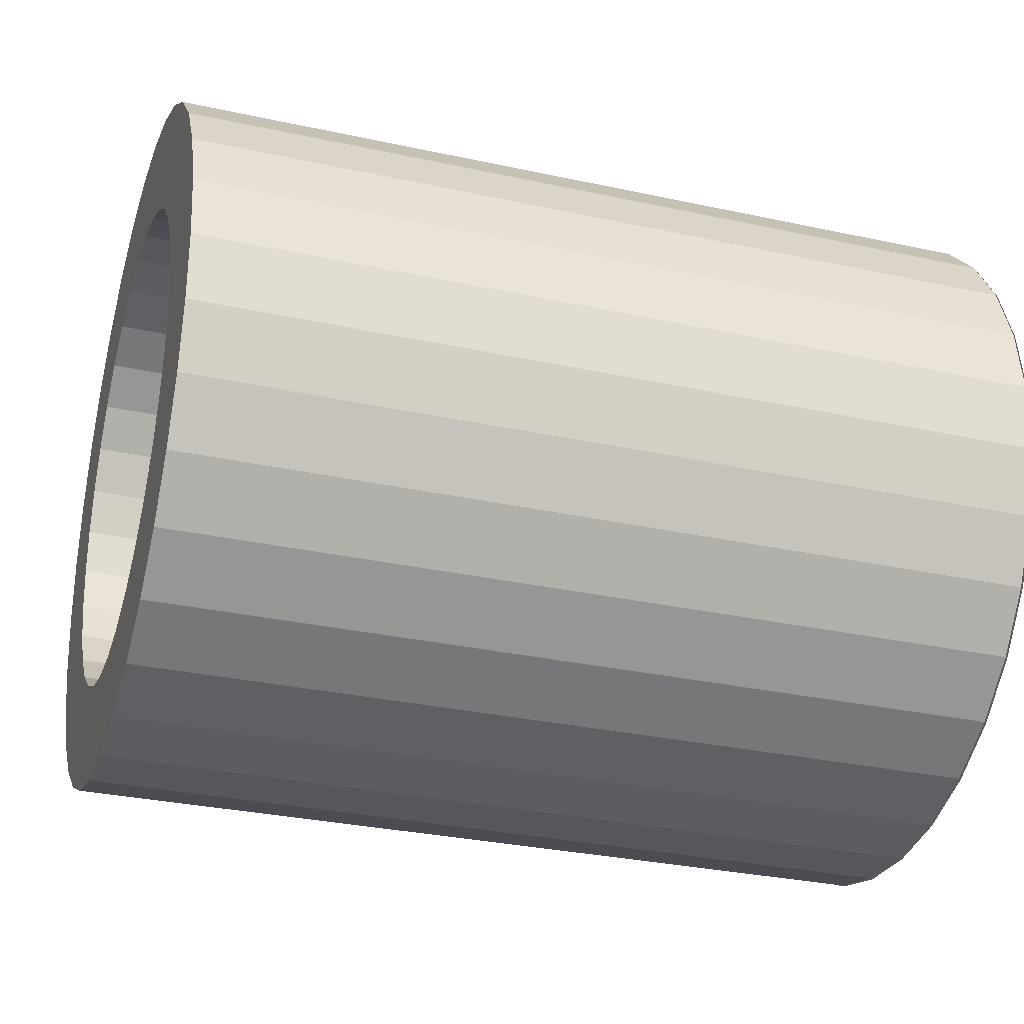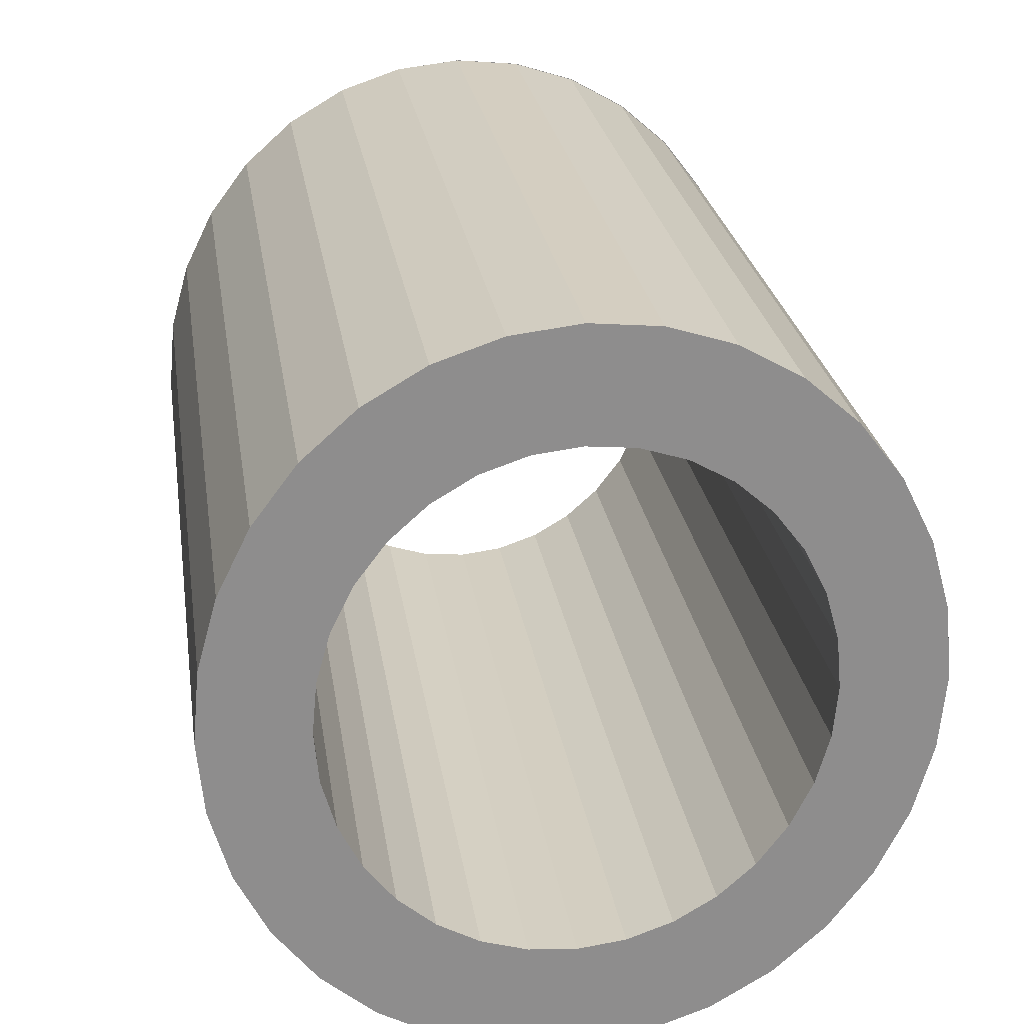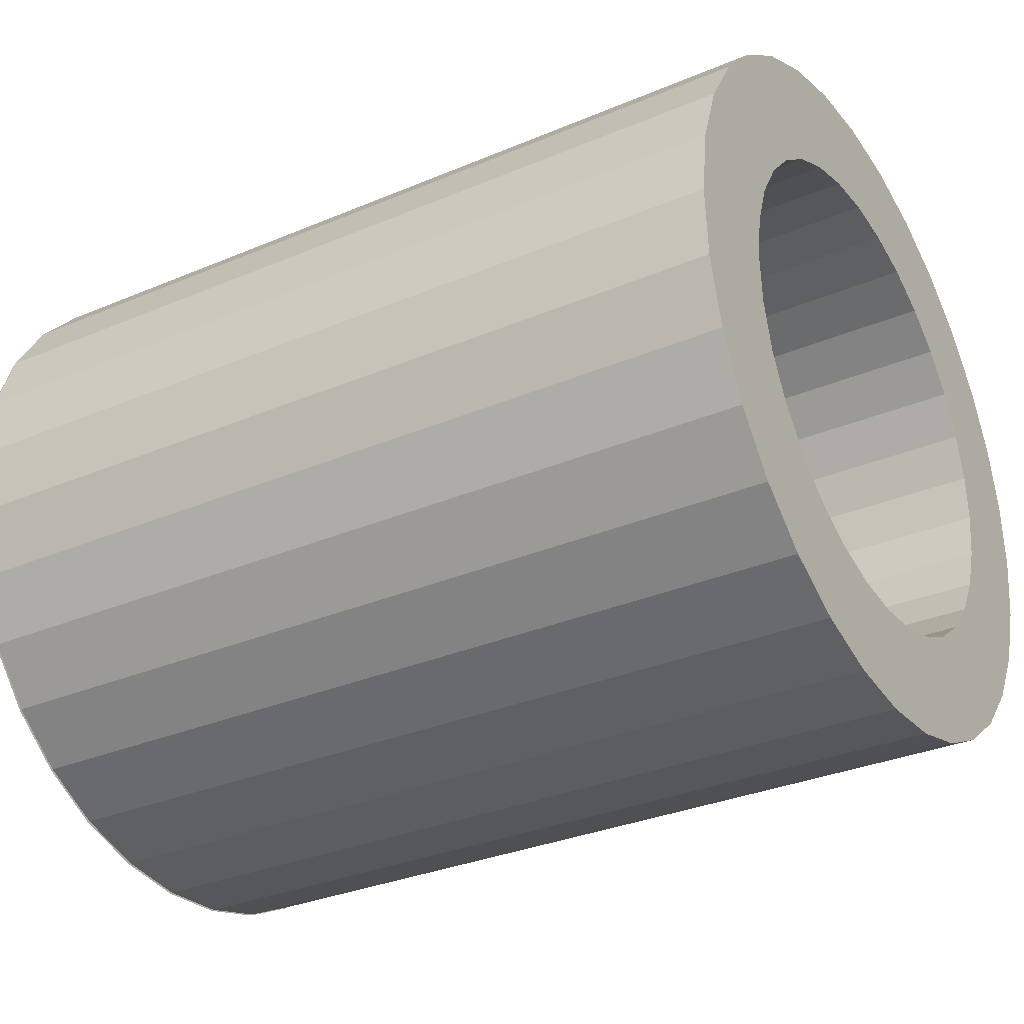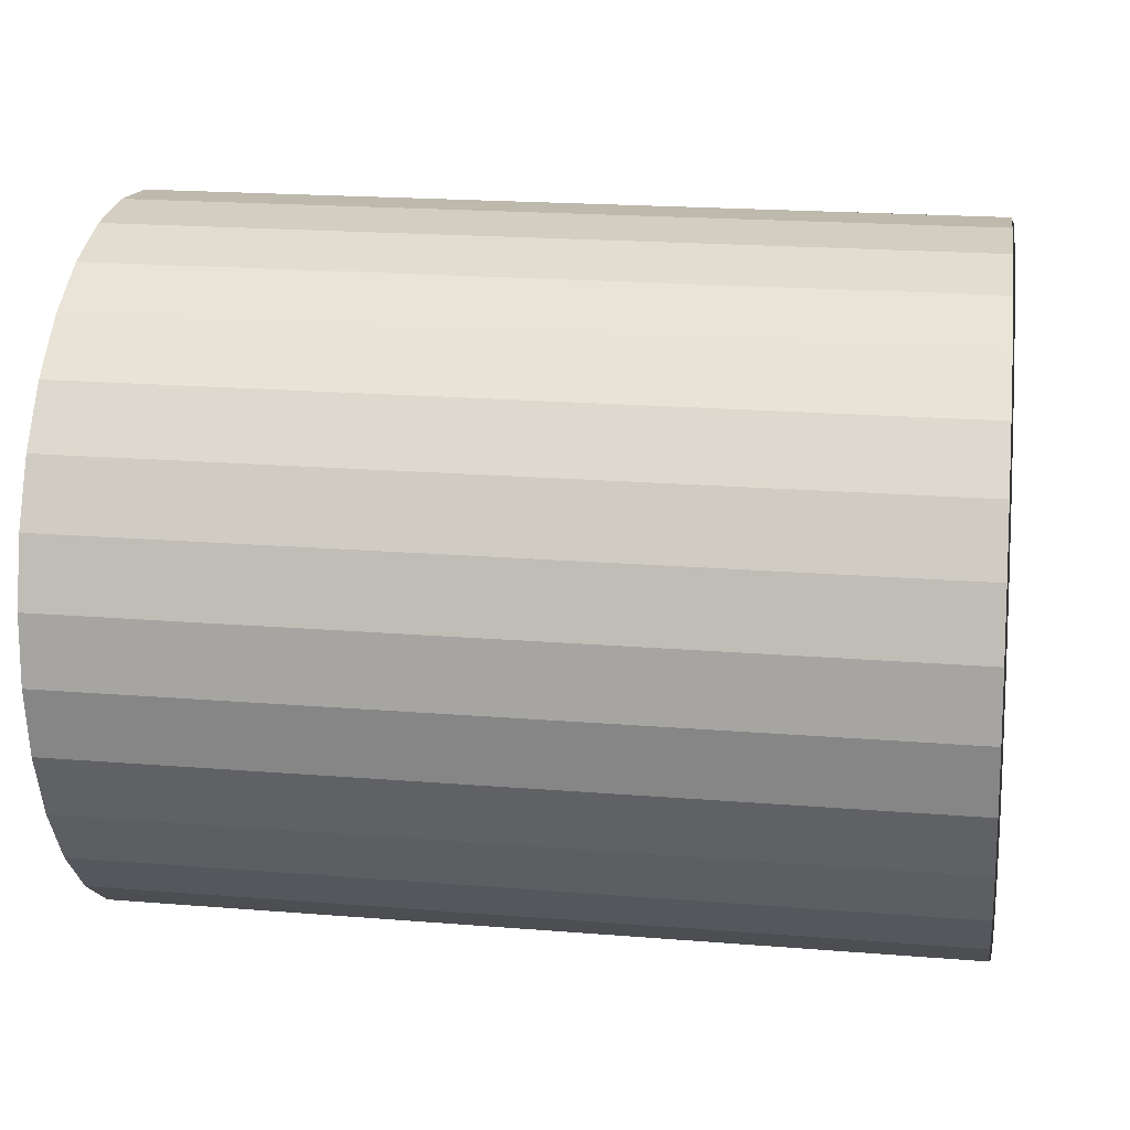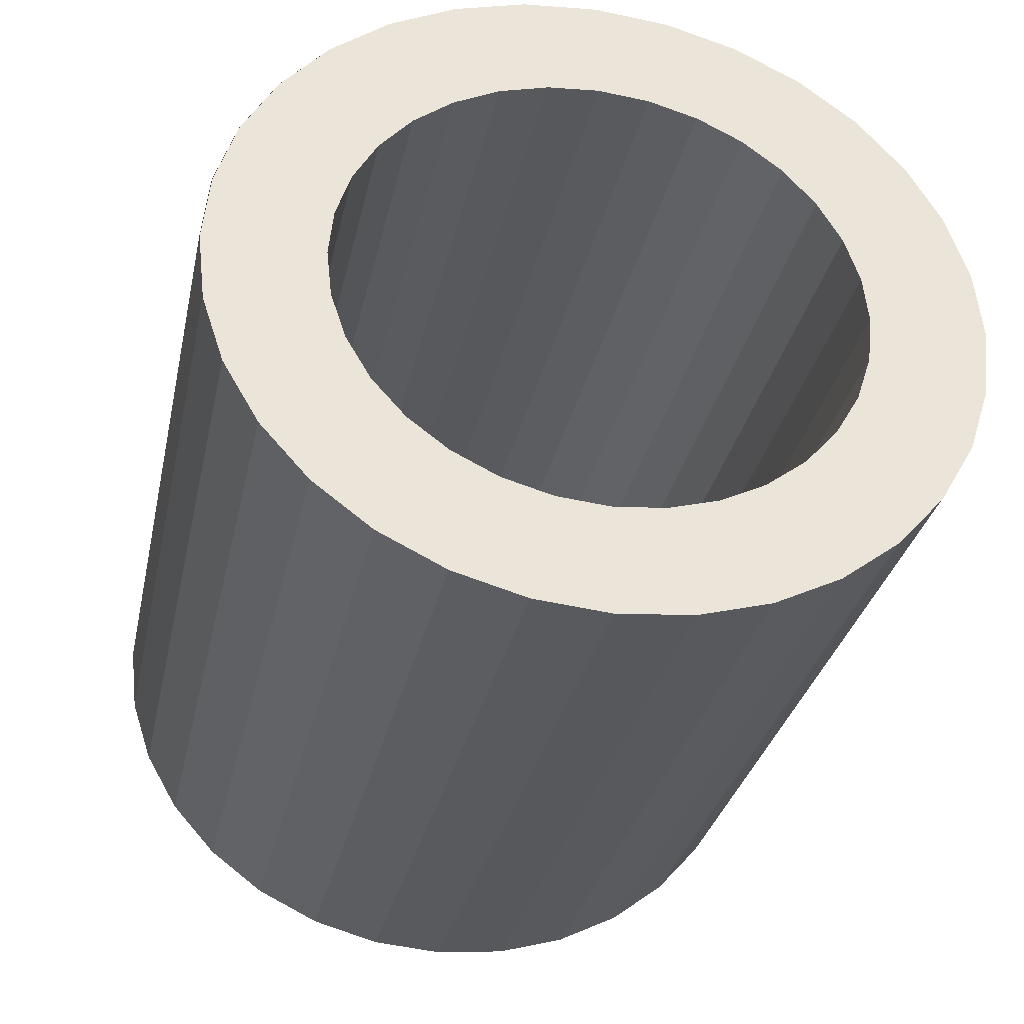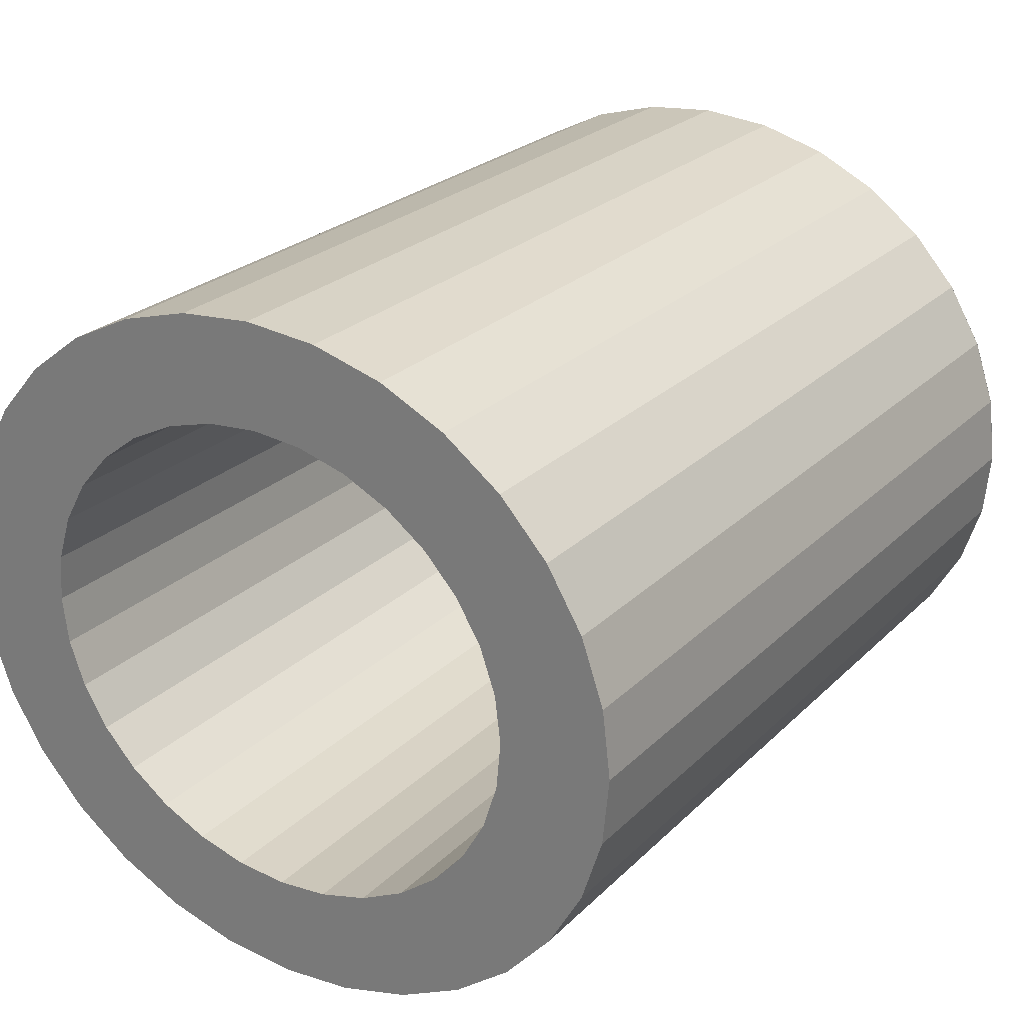
<metadata>
{"format":"obj","ext":"obj","renderer":"f3d","projection":"perspective","resolution":1024,"background":"white","views":[{"elev":-31.5,"azim":-17.1,"up":"+Y"},{"elev":25.7,"azim":-98.6,"up":"+Z"},{"elev":-32.2,"azim":-149.4,"up":"+Y"},{"elev":20.3,"azim":8.4,"up":"+Y"},{"elev":-30.7,"azim":78.2,"up":"+Y"},{"elev":24.7,"azim":-56.8,"up":"+Y"}]}
</metadata>
<code>
o Плоскость
v -0.2504 0.4852 -0.1055
v -0.2508 0.5045 -0.1035
v -0.2515 0.5402 -0.08755
v -0.2512 0.5231 -0.09742
v -0.2518 0.5552 -0.07427
v -0.2521 0.5675 -0.0581
v -0.2522 0.5766 -0.03964
v -0.2523 0.5823 -0.01961
v -0.2524 0.5842 0.001215
v -0.2523 0.5823 0.02204
v -0.2522 0.5766 0.04207
v -0.2521 0.5675 0.06053
v -0.2518 0.5552 0.0767
v -0.2515 0.5402 0.08998
v -0.2512 0.5231 0.09985
v -0.2508 0.5045 0.1059
v -0.2504 0.4852 0.108
v -0.25 0.4659 0.1059
v -0.2497 0.4473 0.09985
v -0.2493 0.4302 0.08998
v -0.249 0.4152 0.0767
v -0.2488 0.4029 0.06053
v -0.2486 0.3938 0.04207
v -0.2485 0.3881 0.02204
v -0.2485 0.3862 0.001215
v -0.2485 0.3881 -0.01961
v -0.2486 0.3938 -0.03964
v -0.2488 0.4029 -0.0581
v -0.249 0.4152 -0.07427
v -0.2493 0.4302 -0.08755
v -0.2497 0.4473 -0.09742
v -0.25 0.4659 -0.1035
v -0.2499 0.4576 -0.1487
v -0.2494 0.431 -0.14
v -0.2489 0.4065 -0.1259
v -0.2484 0.385 -0.1069
v -0.2481 0.3674 -0.08371
v -0.2478 0.3543 -0.05728
v -0.2477 0.3462 -0.02861
v -0.2476 0.3435 0.001215
v -0.2477 0.3462 0.03104
v -0.2478 0.3543 0.05971
v -0.2481 0.3674 0.08614
v -0.2484 0.385 0.1093
v -0.2489 0.4065 0.1283
v -0.2494 0.431 0.1424
v -0.2499 0.4576 0.1511
v -0.2504 0.4852 0.1541
v -0.251 0.5128 0.1511
v -0.2515 0.5394 0.1424
v -0.252 0.5639 0.1283
v -0.2524 0.5854 0.1093
v -0.2528 0.603 0.08614
v -0.253 0.6161 0.05971
v -0.2532 0.6242 0.03104
v -0.2532 0.6269 0.001215
v -0.2532 0.6242 -0.02861
v -0.253 0.6161 -0.05728
v -0.2528 0.603 -0.08371
v -0.2524 0.5854 -0.1069
v -0.2515 0.5394 -0.14
v -0.252 0.5639 -0.1259
v -0.251 0.5128 -0.1487
v -0.25 0.4659 -0.1035
v -0.2497 0.4473 -0.09742
v -0.2493 0.4302 -0.08755
v -0.249 0.4152 -0.07427
v -0.2488 0.4029 -0.0581
v -0.2486 0.3938 -0.03964
v -0.2485 0.3881 -0.01961
v -0.2485 0.3862 0.001215
v -0.2485 0.3881 0.02204
v -0.2486 0.3938 0.04207
v -0.2488 0.4029 0.06053
v -0.249 0.4152 0.0767
v -0.2493 0.4302 0.08998
v -0.2497 0.4473 0.09985
v -0.25 0.4659 0.1059
v -0.2504 0.4852 0.108
v -0.2508 0.5045 0.1059
v -0.2512 0.5231 0.09985
v -0.2515 0.5402 0.08998
v -0.2518 0.5552 0.0767
v -0.2521 0.5675 0.06053
v -0.2522 0.5766 0.04207
v -0.2523 0.5823 0.02204
v -0.2524 0.5842 0.001215
v -0.2523 0.5823 -0.01961
v -0.2522 0.5766 -0.03964
v -0.2521 0.5675 -0.0581
v -0.2518 0.5552 -0.07427
v -0.2512 0.5231 -0.09742
v -0.2515 0.5402 -0.08755
v -0.2508 0.5045 -0.1035
v -0.2504 0.4852 -0.1055
v -0.2504 0.4852 -0.1516
v 0.09047 0.4852 -0.1516
v 0.08992 0.5128 -0.1487
v 0.08891 0.5639 -0.1259
v 0.0894 0.5394 -0.14
v 0.08849 0.5854 -0.1069
v 0.08814 0.603 -0.08371
v 0.08788 0.6161 -0.05728
v 0.08772 0.6242 -0.02861
v 0.08767 0.6269 0.001215
v 0.08772 0.6242 0.03104
v 0.08788 0.6161 0.05971
v 0.08814 0.603 0.08614
v 0.08849 0.5854 0.1093
v 0.08891 0.5639 0.1283
v 0.0894 0.5394 0.1424
v 0.08992 0.5128 0.1511
v 0.09047 0.4852 0.1541
v 0.09101 0.4576 0.1511
v 0.09154 0.431 0.1424
v 0.09202 0.4065 0.1283
v 0.09245 0.385 0.1093
v 0.0928 0.3674 0.08614
v 0.09305 0.3543 0.05971
v 0.09321 0.3462 0.03104
v 0.09327 0.3435 0.001215
v 0.09321 0.3462 -0.02861
v 0.09305 0.3543 -0.05728
v 0.0928 0.3674 -0.08371
v 0.09245 0.385 -0.1069
v 0.09202 0.4065 -0.1259
v 0.09154 0.431 -0.14
v 0.09101 0.4576 -0.1487
v -0.25 0.4659 -0.1035
v -0.2497 0.4473 -0.09742
v -0.2493 0.4302 -0.08755
v -0.249 0.4152 -0.07427
v -0.2488 0.4029 -0.0581
v -0.2486 0.3938 -0.03964
v -0.2485 0.3881 -0.01961
v -0.2485 0.3862 0.001215
v -0.2485 0.3881 0.02204
v -0.2486 0.3938 0.04207
v -0.2488 0.4029 0.06053
v -0.249 0.4152 0.0767
v -0.2493 0.4302 0.08998
v -0.2497 0.4473 0.09985
v -0.25 0.4659 0.1059
v -0.2504 0.4852 0.108
v -0.2508 0.5045 0.1059
v -0.2512 0.5231 0.09985
v -0.2515 0.5402 0.08998
v -0.2518 0.5552 0.0767
v -0.2521 0.5675 0.06053
v -0.2522 0.5766 0.04207
v -0.2523 0.5823 0.02204
v -0.2524 0.5842 0.001215
v -0.2523 0.5823 -0.01961
v -0.2522 0.5766 -0.03964
v -0.2521 0.5675 -0.0581
v -0.2518 0.5552 -0.07427
v -0.2512 0.5231 -0.09742
v -0.2515 0.5402 -0.08755
v -0.2508 0.5045 -0.1035
v -0.2504 0.4852 -0.1055
v 0.09152 0.4657 -0.1023
v 0.09189 0.4473 -0.09627
v 0.09223 0.4304 -0.08652
v 0.09252 0.4156 -0.0734
v 0.09277 0.4034 -0.05741
v 0.09295 0.3944 -0.03917
v 0.09306 0.3888 -0.01938
v 0.09309 0.3869 0.001206
v 0.09306 0.3888 0.02179
v 0.09295 0.3944 0.04158
v 0.09277 0.4034 0.05983
v 0.09252 0.4156 0.07581
v 0.09223 0.4304 0.08894
v 0.09189 0.4473 0.09869
v 0.09152 0.4657 0.1047
v 0.09114 0.4848 0.1067
v 0.09076 0.5039 0.1047
v 0.09039 0.5222 0.09869
v 0.09005 0.5391 0.08894
v 0.08976 0.554 0.07581
v 0.08951 0.5662 0.05983
v 0.08933 0.5752 0.04158
v 0.08922 0.5808 0.02179
v 0.08919 0.5826 0.001206
v 0.08922 0.5808 -0.01938
v 0.08933 0.5752 -0.03917
v 0.08951 0.5662 -0.05741
v 0.08976 0.554 -0.0734
v 0.09039 0.5222 -0.09627
v 0.09005 0.5391 -0.08652
v 0.09076 0.5039 -0.1023
v 0.09114 0.4848 -0.1043
v 0.09169 0.4571 -0.1486
v 0.09222 0.4306 -0.1399
v 0.09271 0.4061 -0.1258
v 0.09314 0.3846 -0.1068
v 0.09349 0.367 -0.08365
v 0.09376 0.3539 -0.05725
v 0.09392 0.3458 -0.02859
v 0.09397 0.3431 0.001206
v 0.09392 0.3458 0.03101
v 0.09376 0.3539 0.05966
v 0.09349 0.367 0.08607
v 0.09314 0.3846 0.1092
v 0.09271 0.4061 0.1282
v 0.09222 0.4306 0.1423
v 0.09169 0.4571 0.151
v 0.09114 0.4848 0.154
v 0.09059 0.5124 0.151
v 0.09006 0.539 0.1423
v 0.08957 0.5635 0.1282
v 0.08914 0.585 0.1092
v 0.08879 0.6026 0.08607
v 0.08853 0.6157 0.05966
v 0.08836 0.6237 0.03101
v 0.08831 0.6265 0.001206
v 0.08836 0.6237 -0.02859
v 0.08853 0.6157 -0.05725
v 0.08879 0.6026 -0.08365
v 0.08914 0.585 -0.1068
v 0.09006 0.539 -0.1399
v 0.08957 0.5635 -0.1258
v 0.09059 0.5124 -0.1486
v 0.09114 0.4848 -0.1515
f 125 124 37 36
f 109 108 53 52
f 98 97 96 63
f 122 121 40 39
f 111 110 51 50
f 108 107 54 53
f 124 123 38 37
f 121 120 41 40
f 114 113 48 47
f 107 106 55 54
f 113 112 49 48
f 120 119 42 41
f 128 127 34 33
f 106 105 56 55
f 115 114 47 46
f 101 99 62 60
f 119 118 43 42
f 102 101 60 59
f 127 126 35 34
f 105 104 57 56
f 97 128 33 96
f 103 102 59 58
f 118 117 44 43
f 99 100 61 62
f 126 125 36 35
f 52 53 12 13
f 116 115 46 45
f 100 98 63 61
f 45 46 19 20
f 110 109 52 51
f 112 111 50 49
f 123 122 39 38
f 47 48 17 18
f 38 39 26 27
f 51 52 13 14
f 53 54 11 12
f 36 37 28 29
f 44 45 20 21
f 46 47 18 19
f 59 60 5 6
f 33 34 31 32
f 104 103 58 57
f 37 38 27 28
f 63 96 1 2
f 117 116 45 44
f 62 61 4 3
f 43 44 21 22
f 50 51 14 15
f 42 43 22 23
f 96 33 32 1
f 57 58 7 8
f 61 63 2 4
f 39 40 25 26
f 41 42 23 24
f 56 57 8 9
f 34 35 30 31
f 49 50 15 16
f 58 59 6 7
f 55 56 9 10
f 40 41 24 25
f 48 49 16 17
f 35 36 29 30
f 54 55 10 11
f 60 62 3 5
f 17 16 80 79
f 16 15 81 80
f 27 26 70 69
f 13 12 84 83
f 1 32 64 95
f 11 10 86 85
f 32 31 65 64
f 24 23 73 72
f 14 13 83 82
f 9 8 88 87
f 29 28 68 67
f 3 4 92 93
f 23 22 74 73
f 12 11 85 84
f 7 6 90 89
f 18 17 79 78
f 5 3 93 91
f 20 19 77 76
f 10 9 87 86
f 22 21 75 74
f 26 25 71 70
f 25 24 72 71
f 28 27 69 68
f 8 7 89 88
f 30 29 67 66
f 15 14 82 81
f 2 1 95 94
f 6 5 91 90
f 19 18 78 77
f 31 30 66 65
f 4 2 94 92
f 21 20 76 75
f 86 87 152 151
f 68 69 134 133
f 82 83 148 147
f 64 65 130 129
f 79 80 145 144
f 90 91 156 155
f 91 93 158 156
f 66 67 132 131
f 69 70 135 134
f 93 92 157 158
f 89 90 155 154
f 70 71 136 135
f 71 72 137 136
f 87 88 153 152
f 76 77 142 141
f 85 86 151 150
f 83 84 149 148
f 65 66 131 130
f 84 85 150 149
f 94 95 160 159
f 80 81 146 145
f 74 75 140 139
f 92 94 159 157
f 78 79 144 143
f 95 64 129 160
f 81 82 147 146
f 67 68 133 132
f 75 76 141 140
f 73 74 139 138
f 77 78 143 142
f 88 89 154 153
f 72 73 138 137
f 149 150 182 181
f 148 149 181 180
f 160 129 161 192
f 130 131 163 162
f 142 143 175 174
f 139 140 172 171
f 157 159 191 189
f 133 134 166 165
f 143 144 176 175
f 146 147 179 178
f 156 158 190 188
f 132 133 165 164
f 140 141 173 172
f 158 157 189 190
f 136 137 169 168
f 153 154 186 185
f 150 151 183 182
f 141 142 174 173
f 151 152 184 183
f 145 146 178 177
f 159 160 192 191
f 147 148 180 179
f 138 139 171 170
f 144 145 177 176
f 137 138 170 169
f 131 132 164 163
f 129 130 162 161
f 134 135 167 166
f 155 156 188 187
f 154 155 187 186
f 135 136 168 167
f 152 153 185 184
f 189 191 223 221
f 165 166 198 197
f 175 176 208 207
f 178 179 211 210
f 188 190 222 220
f 164 165 197 196
f 172 173 205 204
f 190 189 221 222
f 168 169 201 200
f 185 186 218 217
f 182 183 215 214
f 173 174 206 205
f 183 184 216 215
f 177 178 210 209
f 191 192 224 223
f 179 180 212 211
f 170 171 203 202
f 176 177 209 208
f 169 170 202 201
f 163 164 196 195
f 161 162 194 193
f 166 167 199 198
f 187 188 220 219
f 186 187 219 218
f 167 168 200 199
f 184 185 217 216
f 181 182 214 213
f 180 181 213 212
f 192 161 193 224
f 162 163 195 194
f 174 175 207 206
f 171 172 204 203

</code>
